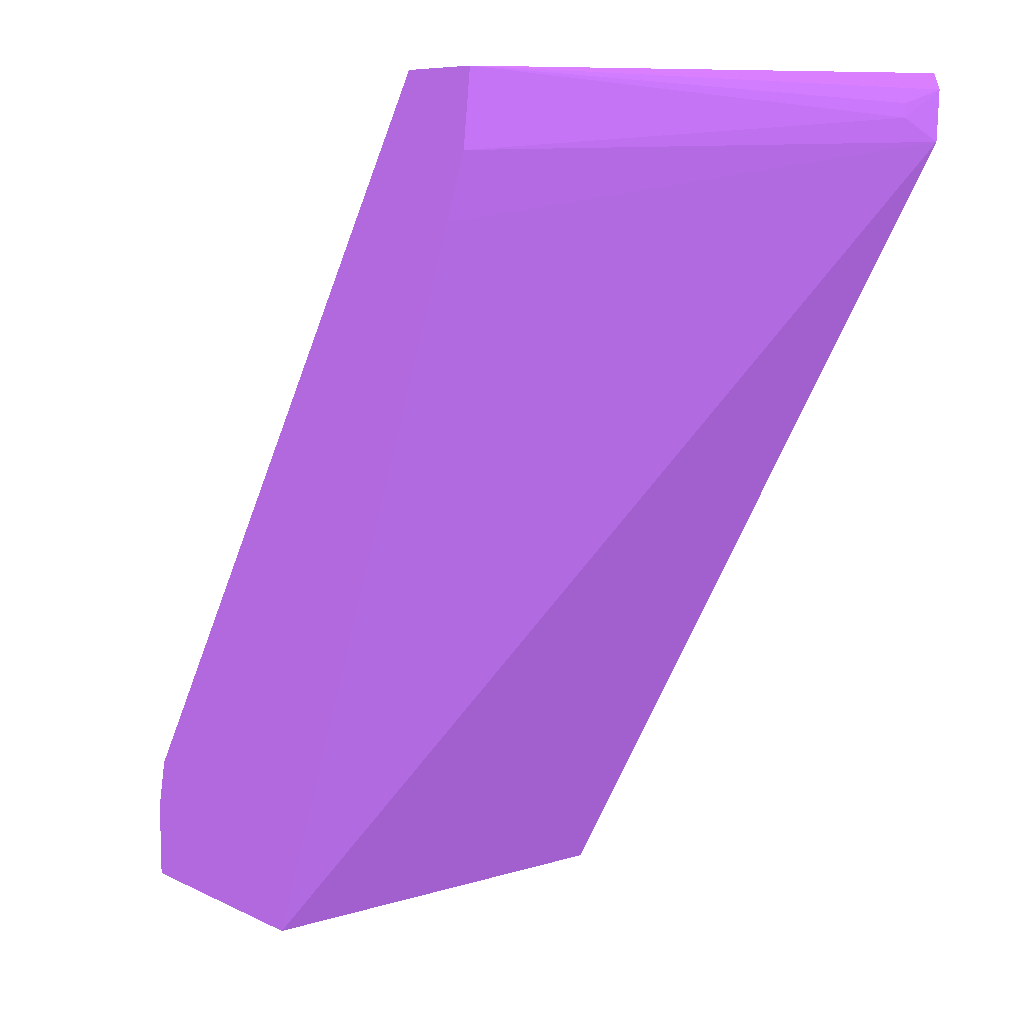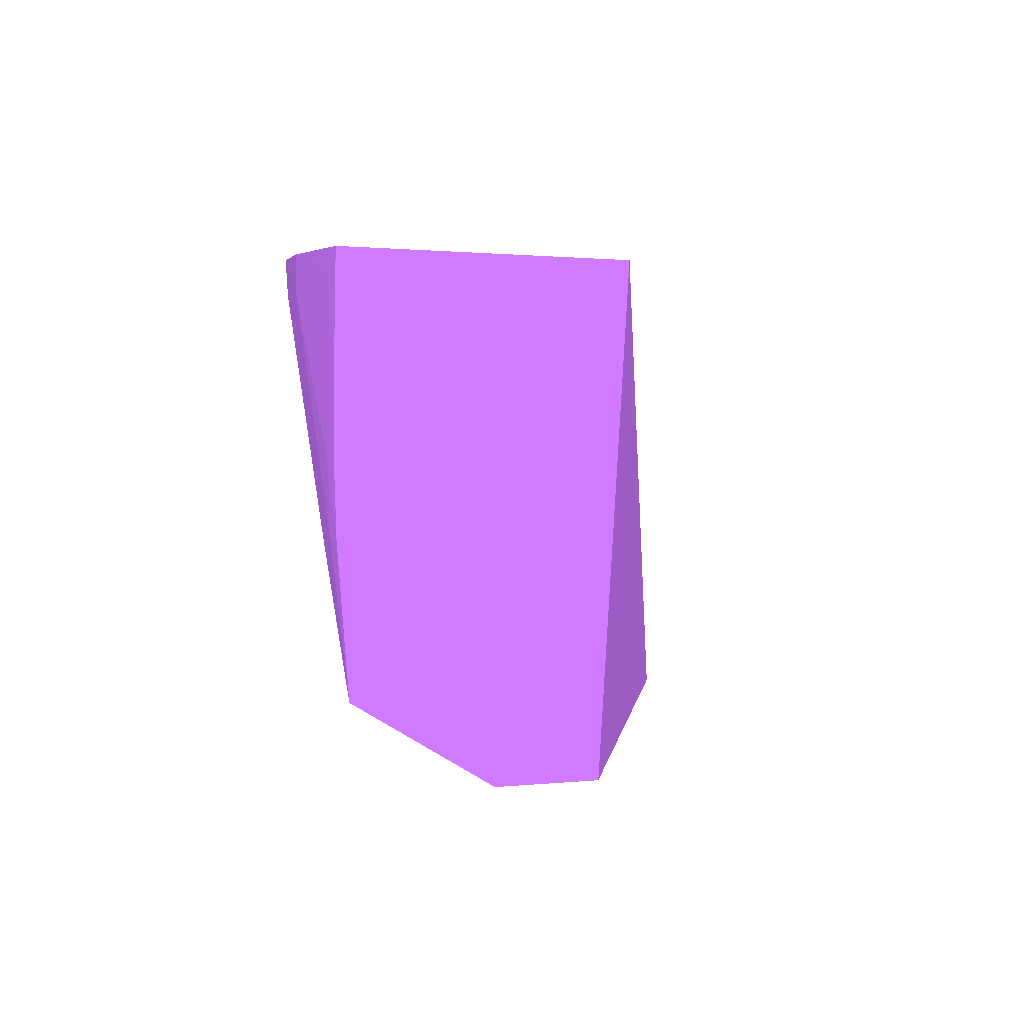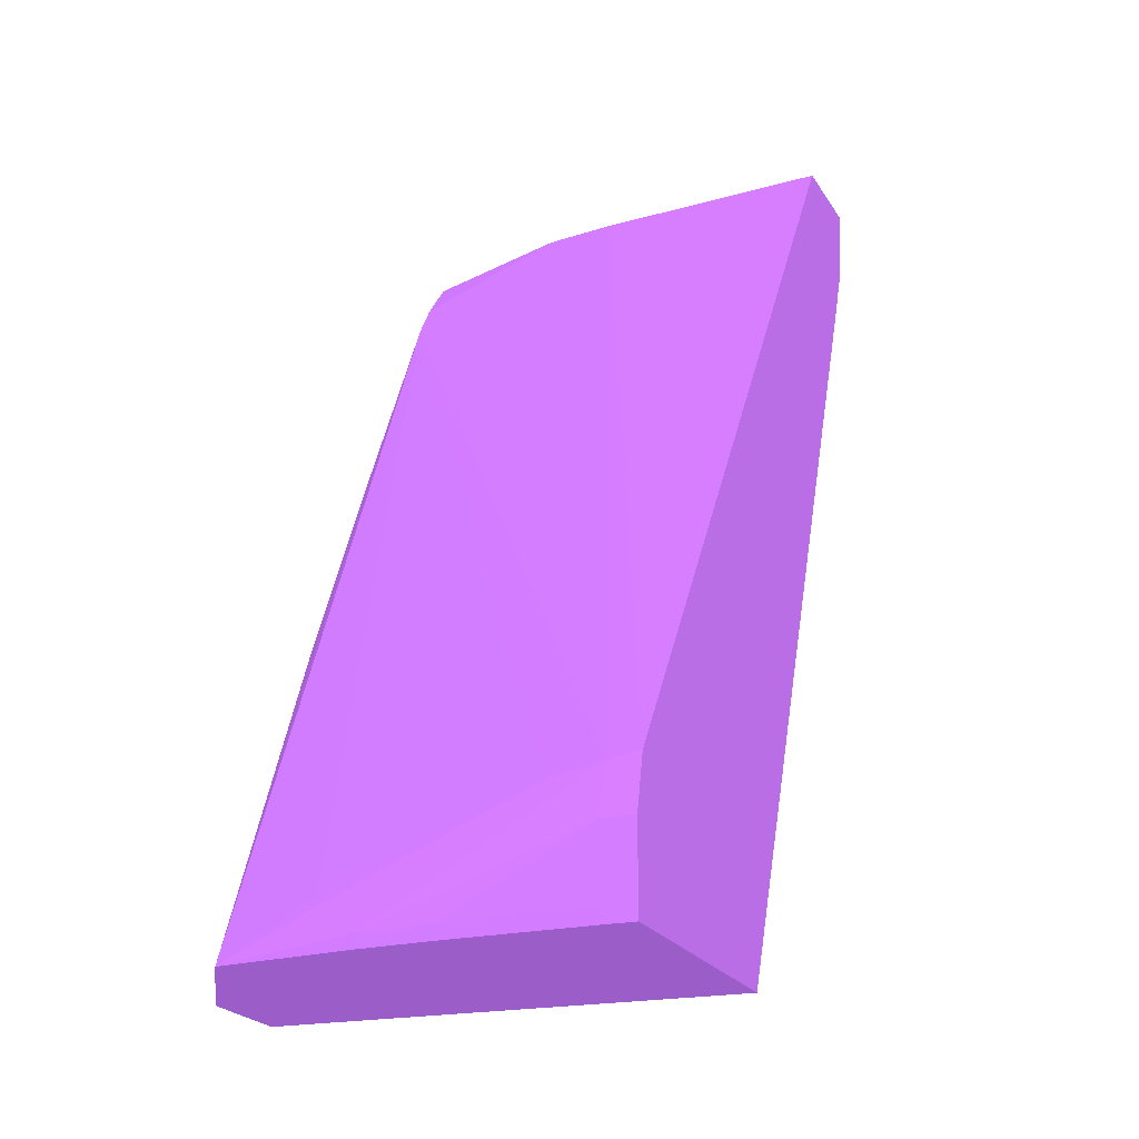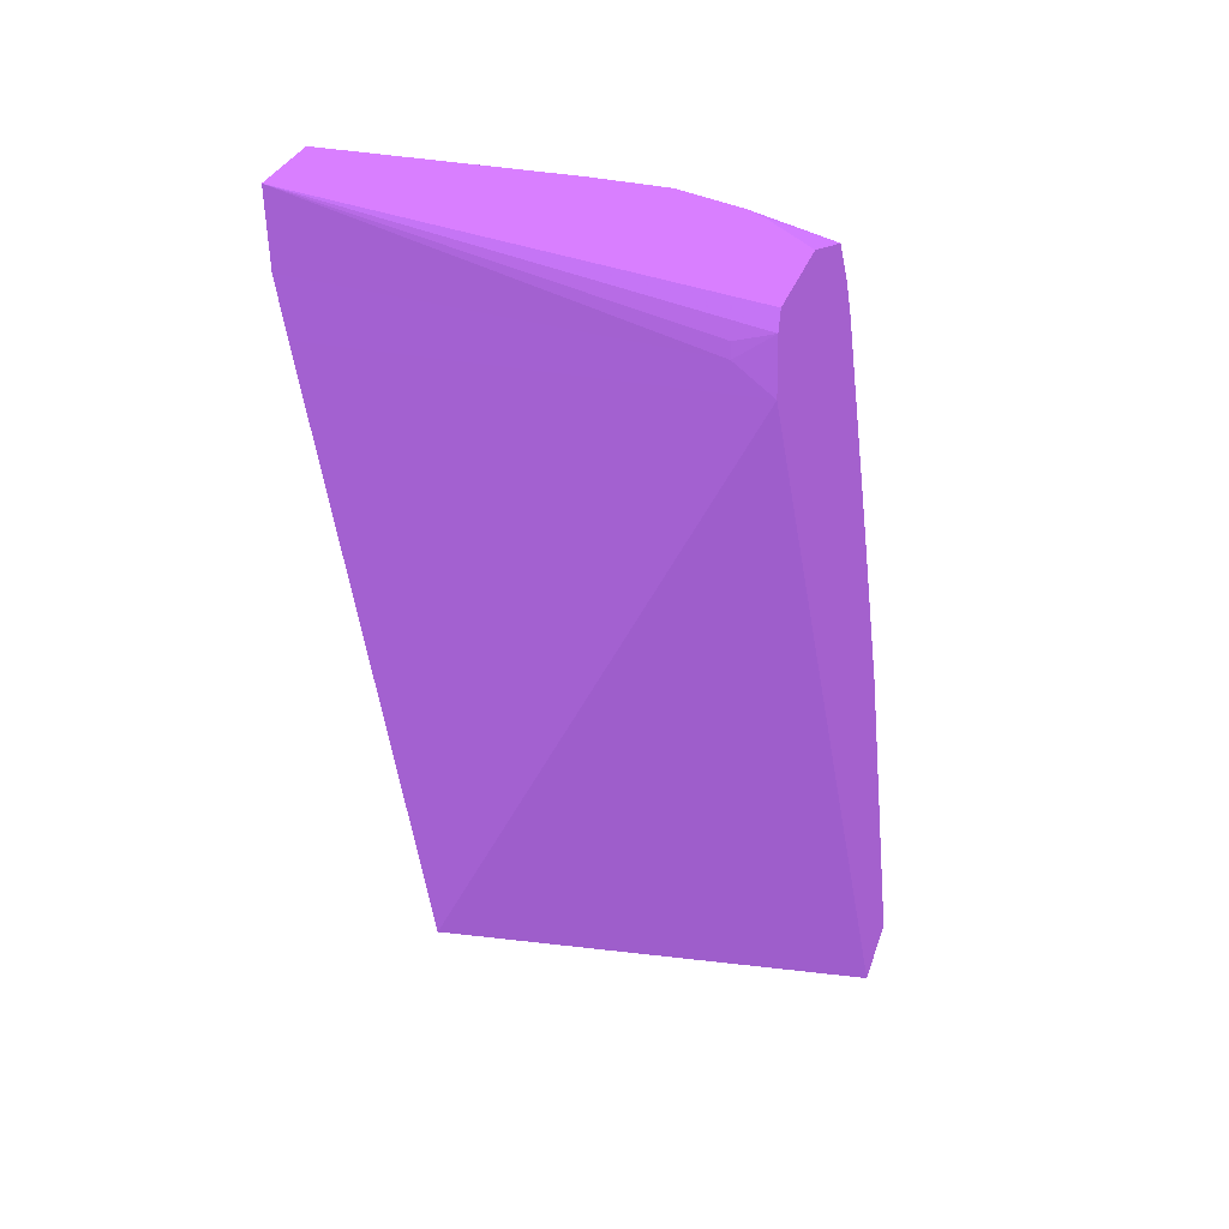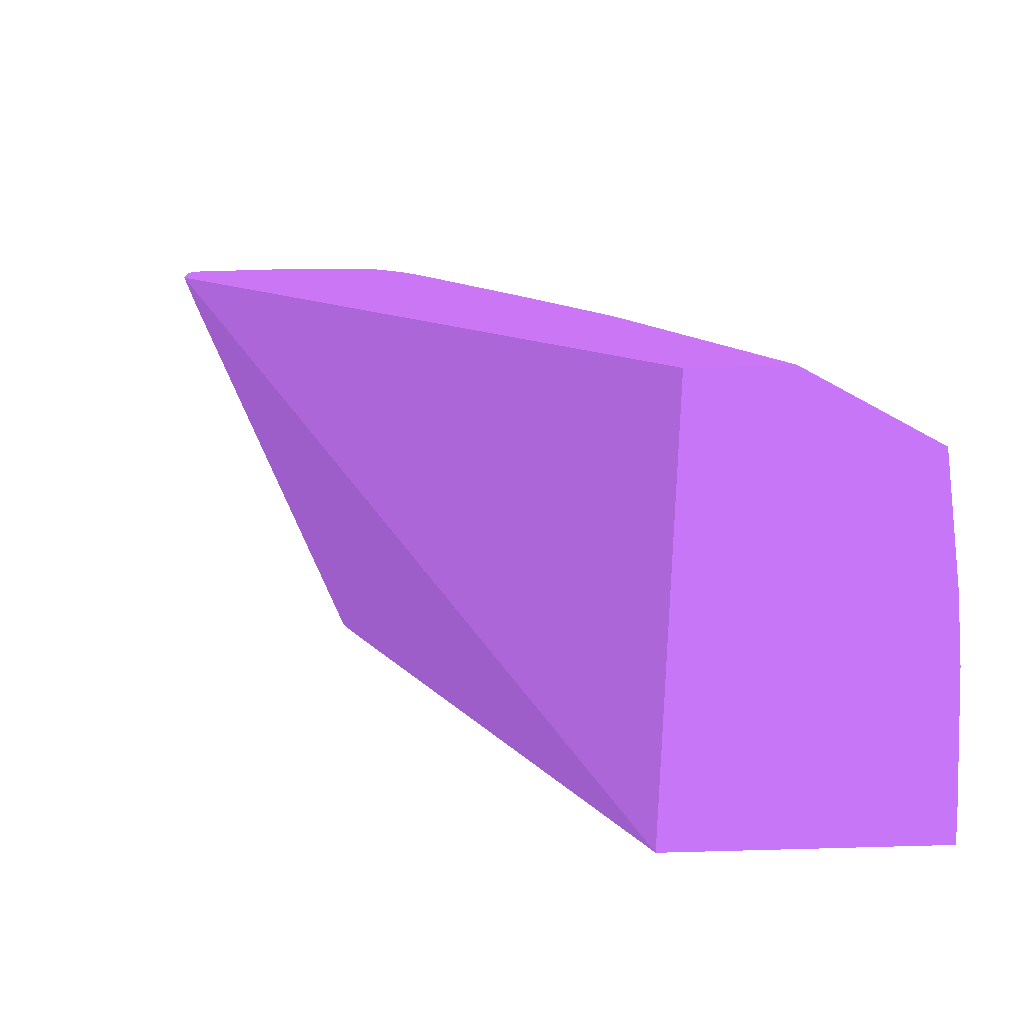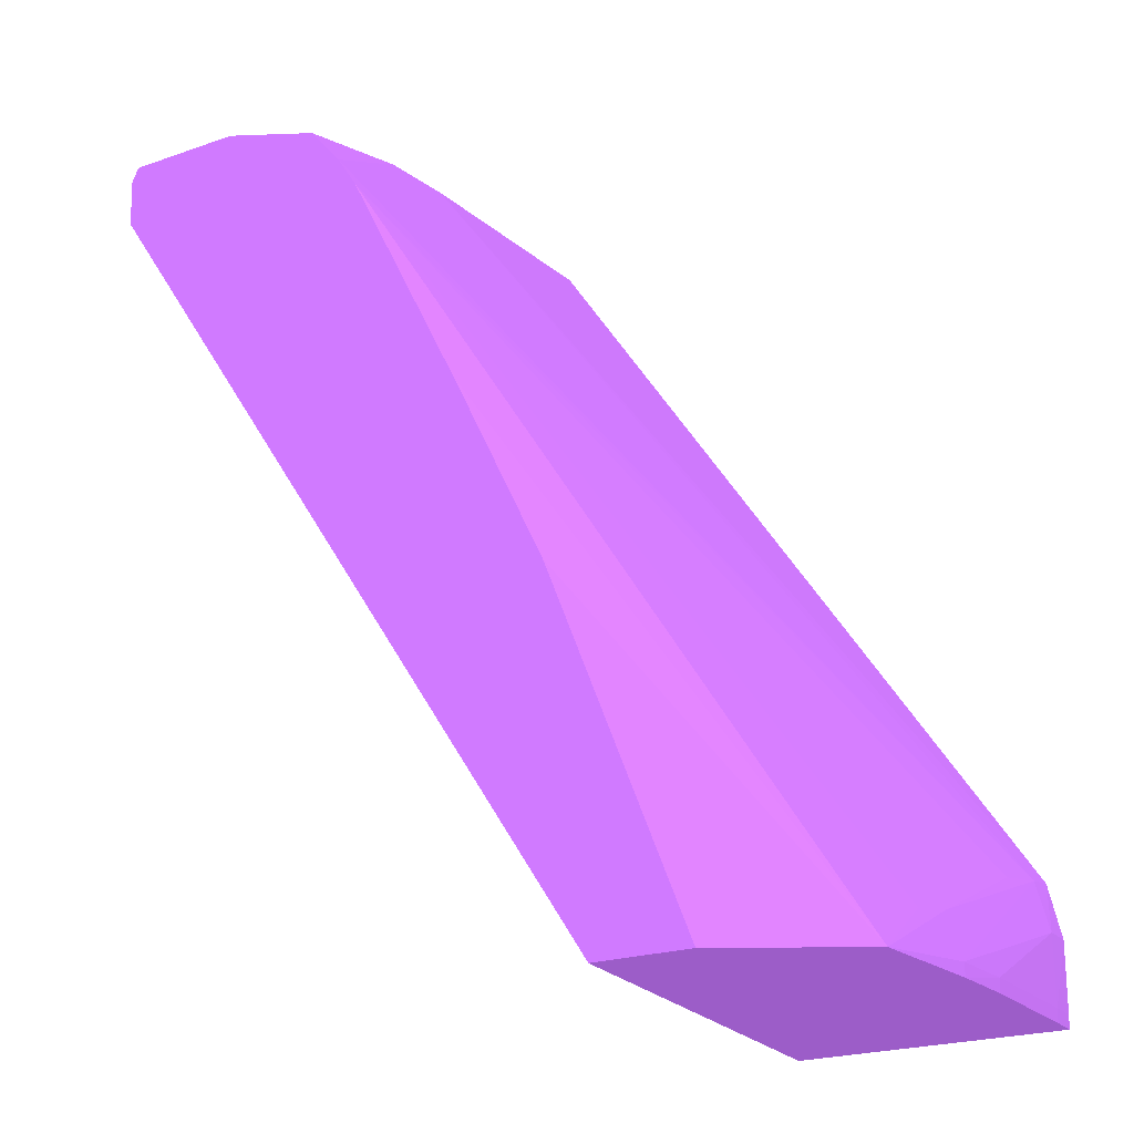
<metadata>
{"format":"obj","ext":"obj","renderer":"f3d","projection":"perspective","resolution":1024,"background":"white","views":[{"elev":7.9,"azim":-127.1,"up":"+Z"},{"elev":0.8,"azim":152.6,"up":"+Y"},{"elev":-21.4,"azim":112.7,"up":"+Z"},{"elev":27.0,"azim":-75.2,"up":"+Z"},{"elev":-77.9,"azim":1.6,"up":"+Z"},{"elev":-22.3,"azim":31.2,"up":"+Z"}]}
</metadata>
<code>
v 0.04129 -0.1015 -0.09216 0.4627 0.2745 0.5843
v 0.04121 -0.1032 -0.09216 0.4627 0.2745 0.5843
v 0.04122 -0.1032 -0.0925 0.4627 0.2745 0.5843
v 0.04128 -0.1015 -0.0925 0.4627 0.2745 0.5843
v 0.04128 -0.1012 -0.0925 0.4627 0.2745 0.5843
v 0.04127 -0.09944 -0.0925 0.4627 0.2745 0.5843
v 0.04126 -0.09807 -0.09216 0.4627 0.2745 0.5843
v 0.04126 -0.09807 -0.09044 0.4627 0.2745 0.5843
v 0.04093 -0.09807 -0.0892 0.4627 0.2745 0.5843
v 0.04095 -0.1064 -0.0925 0.4627 0.2745 0.5843
v 0.04126 -0.09807 -0.0925 0.4627 0.2745 0.5843
v 0.04125 -0.09773 -0.0925 0.4627 0.2745 0.5843
v 0.04124 -0.09731 -0.09216 0.4627 0.2745 0.5843
v 0.04125 -0.09731 -0.09044 0.4627 0.2745 0.5843
v 0.04093 -0.09731 -0.08909 0.4627 0.2745 0.5843
v 0.0408 -0.09941 -0.08941 0.4627 0.2745 0.5843
v 0.04088 -0.1032 -0.09101 0.4627 0.2745 0.5843
v 0.02768 -0.1032 -0.06972 0.4627 0.2745 0.5843
v 0.02814 -0.1083 -0.07152 0.4627 0.2745 0.5843
v 0.02868 -0.1083 -0.07238 0.4627 0.2745 0.5843
v 0.0341 -0.1083 -0.08343 0.4627 0.2745 0.5843
v 0.0341 -0.1083 -0.08344 0.4627 0.2745 0.5843
v 0.03768 -0.1083 -0.0925 0.4627 0.2745 0.5843
v 0.04073 -0.1043 -0.0912 0.4627 0.2745 0.5843
v 0.03167 -0.1083 -0.07839 0.4627 0.2745 0.5843
v 0.03209 -0.1083 -0.07925 0.4627 0.2745 0.5843
v 0.04123 -0.09731 -0.0925 0.4627 0.2745 0.5843
v 0.02813 -0.09731 -0.06972 0.4627 0.2745 0.5843
v 0.02743 -0.105 -0.06972 0.4627 0.2745 0.5843
v 0.02728 -0.1083 -0.07048 0.4627 0.2745 0.5843
v 0.03522 -0.1083 -0.0925 0.4627 0.2745 0.5843
v 0.03446 -0.09731 -0.0925 0.4627 0.2745 0.5843
v 0.02568 -0.09731 -0.06972 0.4627 0.2745 0.5843
v 0.02741 -0.1051 -0.06972 0.4627 0.2745 0.5843
v 0.02657 -0.1067 -0.06972 0.4627 0.2745 0.5843
v 0.02617 -0.1071 -0.06972 0.4627 0.2745 0.5843
v 0.02466 -0.1083 -0.06972 0.4627 0.2745 0.5843
v 0.02152 -0.1083 -0.07138 0.4627 0.2745 0.5843
v 0.02659 -0.09731 -0.07329 0.4627 0.2745 0.5843
v 0.02569 -0.09731 -0.06982 0.4627 0.2745 0.5843
v 0.02174 -0.1074 -0.07081 0.4627 0.2745 0.5843
v 0.02174 -0.1074 -0.07046 0.4627 0.2745 0.5843
v 0.02146 -0.1083 -0.07012 0.4627 0.2745 0.5843
v 0.02164 -0.1083 -0.06972 0.4627 0.2745 0.5843
v 0.02593 -0.09731 -0.07163 0.4627 0.2745 0.5843
f 1 2 3
f 1 3 4
f 1 4 5
f 1 5 6
f 1 6 7
f 1 7 8
f 1 8 2
f 2 8 9
f 2 9 10
f 2 10 3
f 3 10 23
f 3 23 31
f 3 31 32
f 3 32 27
f 3 27 12
f 3 12 11
f 3 11 6
f 3 6 5
f 3 5 4
f 6 11 7
f 7 11 12
f 7 12 13
f 7 13 14
f 7 14 8
f 8 14 15
f 8 15 9
f 9 16 17
f 9 17 10
f 9 15 18
f 9 18 19
f 9 19 20
f 9 20 16
f 10 21 22
f 10 22 23
f 10 17 24
f 10 24 20
f 10 20 25
f 10 25 26
f 10 26 21
f 12 27 13
f 13 27 32
f 13 32 39
f 13 39 45
f 13 45 40
f 13 40 33
f 13 33 28
f 13 28 15
f 13 15 14
f 15 28 18
f 16 24 17
f 16 20 24
f 18 28 33
f 18 33 44
f 18 44 37
f 18 37 36
f 18 36 35
f 18 35 34
f 18 34 29
f 18 29 19
f 19 30 37
f 19 37 44
f 19 44 43
f 19 43 38
f 19 38 31
f 19 31 23
f 19 23 22
f 19 22 21
f 19 21 26
f 19 26 25
f 19 25 20
f 19 29 30
f 29 34 30
f 30 34 35
f 30 35 36
f 30 36 37
f 31 38 32
f 32 38 39
f 33 40 41
f 33 41 42
f 33 42 43
f 33 43 44
f 38 43 41
f 38 41 45
f 38 45 39
f 40 45 41
f 41 43 42

</code>
